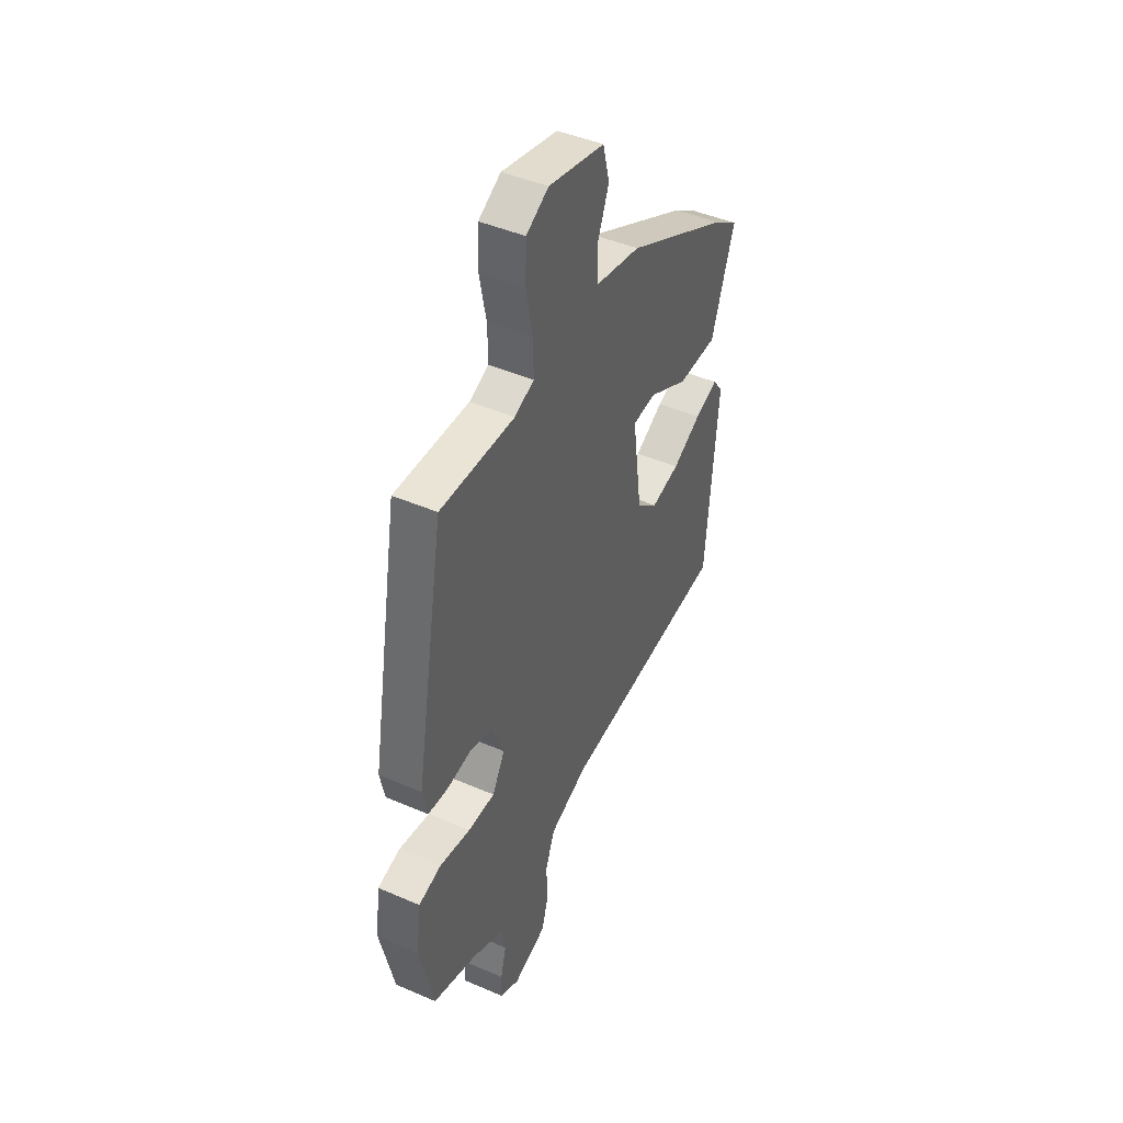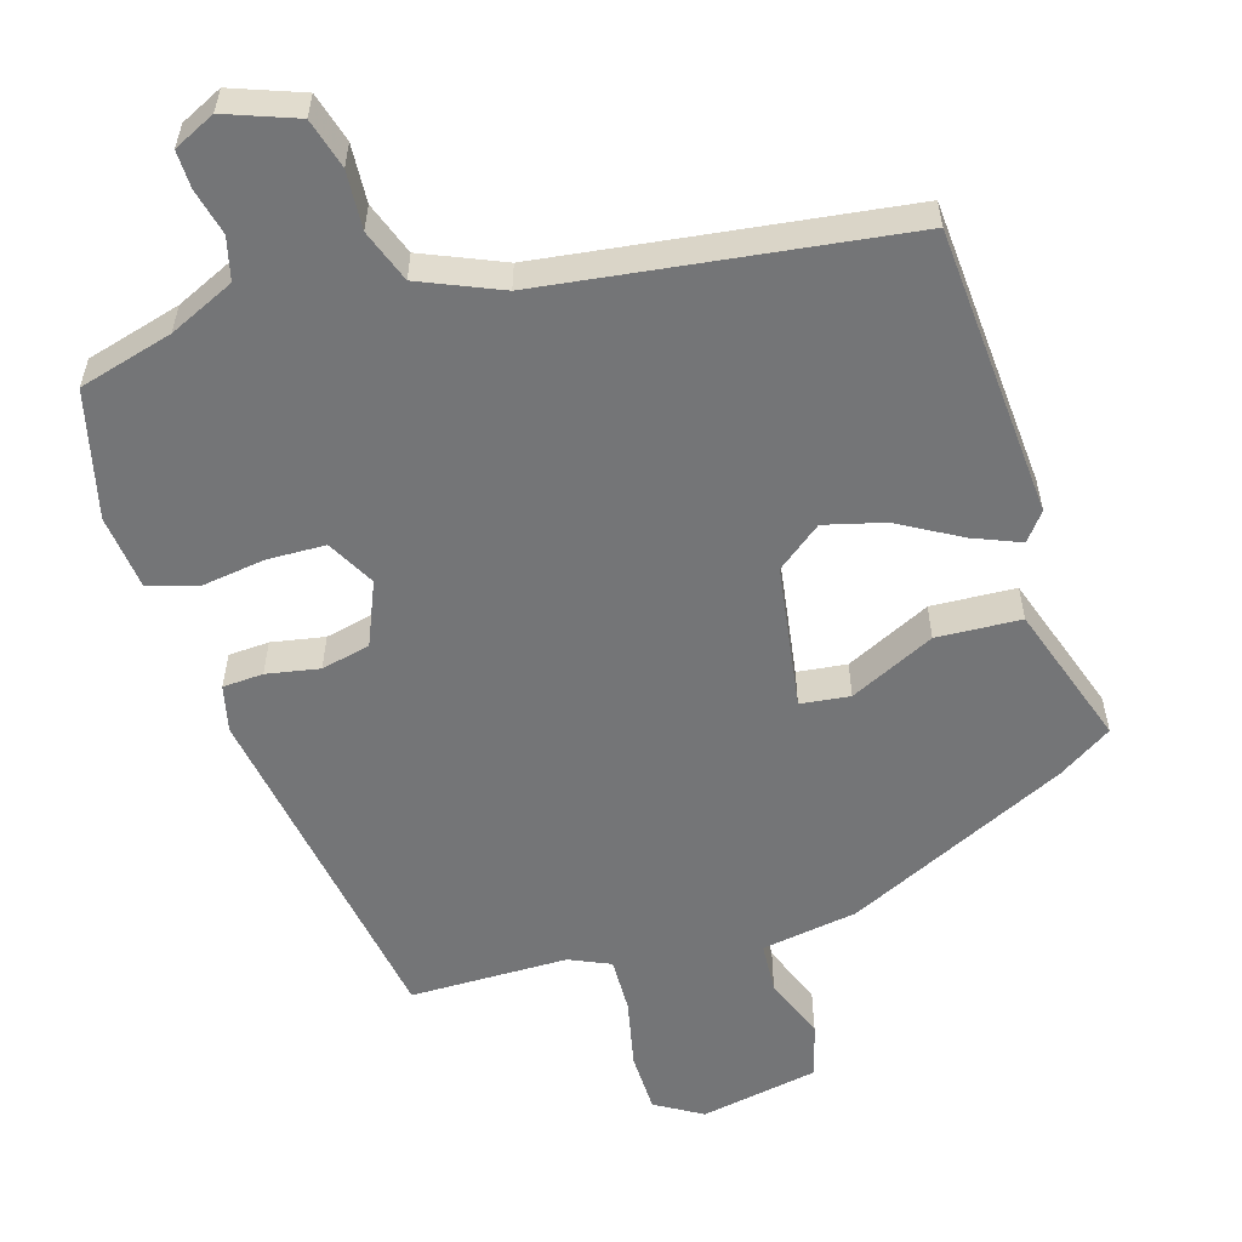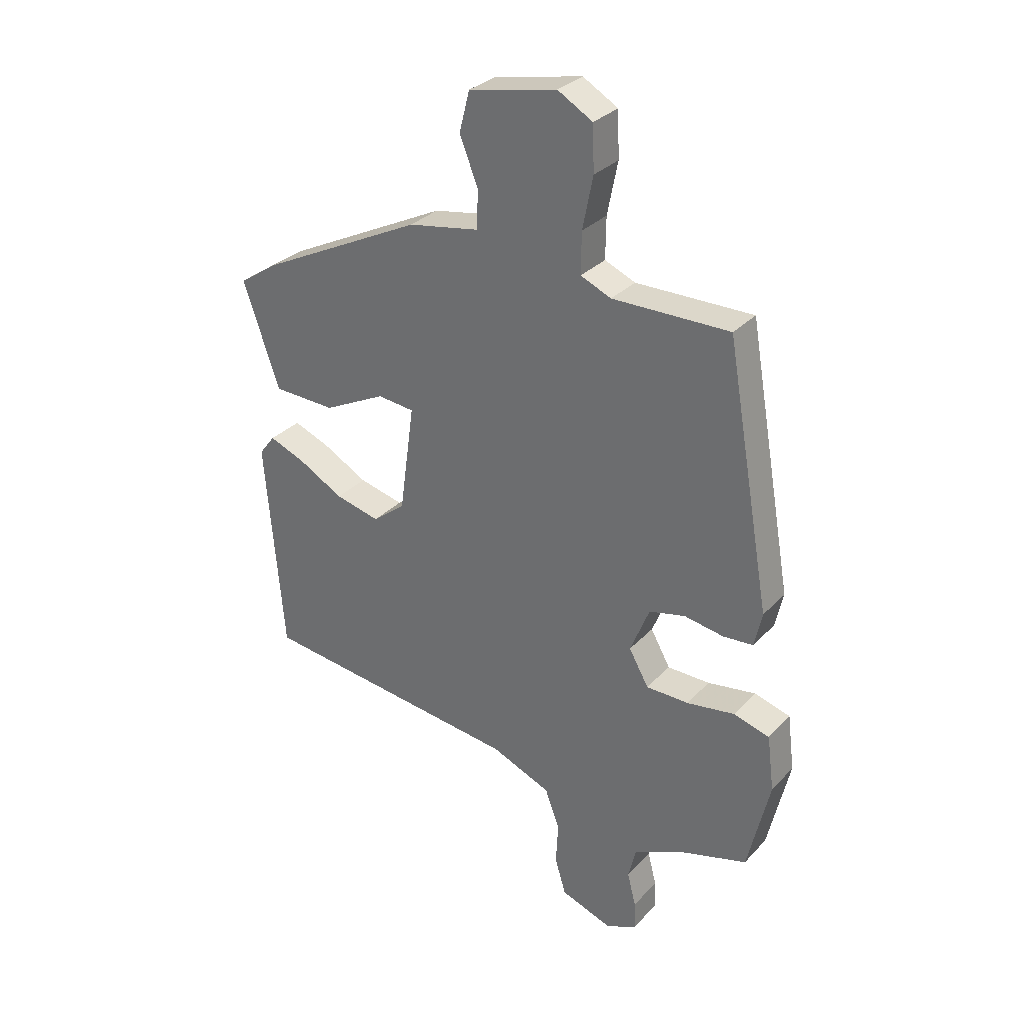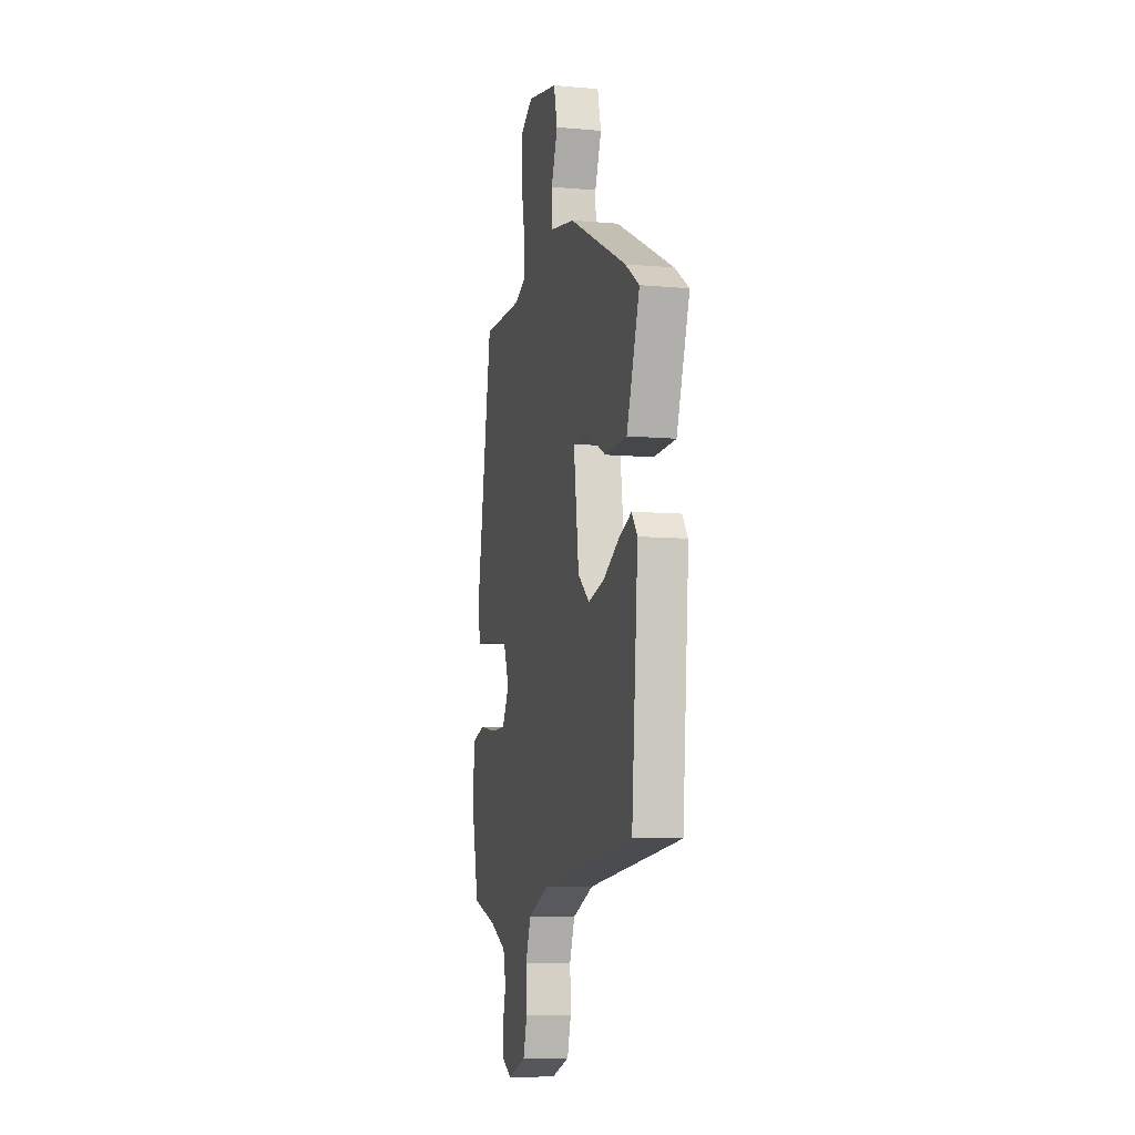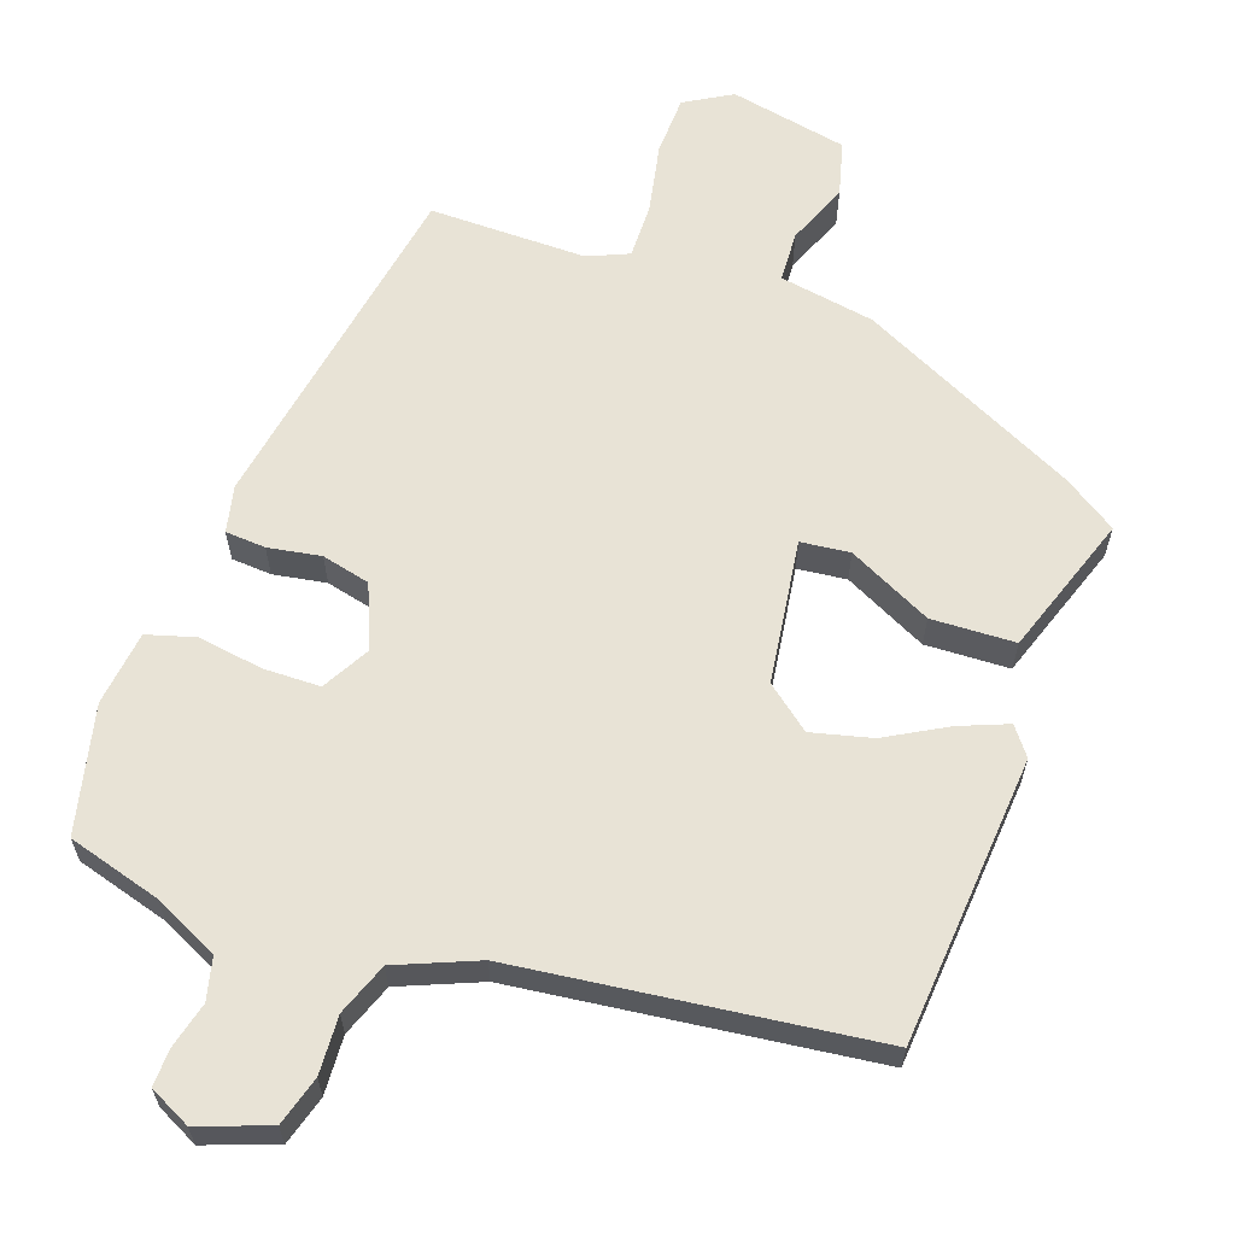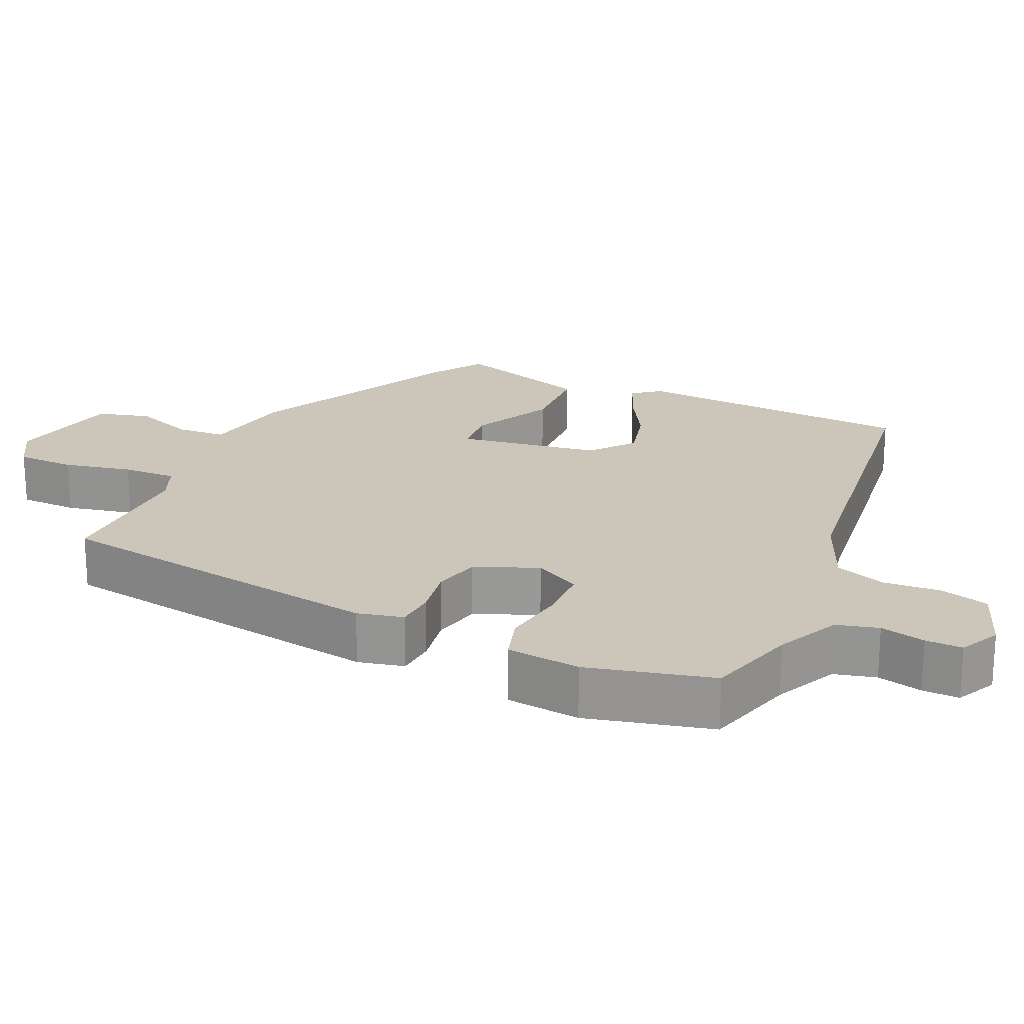
<metadata>
{"format":"obj","ext":"obj","renderer":"f3d","projection":"perspective","resolution":1024,"background":"white","views":[{"elev":44.2,"azim":116.9,"up":"+Z"},{"elev":-56.5,"azim":-164.0,"up":"+Y"},{"elev":30.8,"azim":34.6,"up":"+Z"},{"elev":-8.3,"azim":-103.8,"up":"+Z"},{"elev":62.5,"azim":-160.8,"up":"+Y"},{"elev":20.9,"azim":113.8,"up":"+Y"}]}
</metadata>
<code>
v 0.42 0.07 0.493
v 0.503 0.07 0.022
v 0.489 0.07 -0.042
v 0.434 0.07 -0.046
v 0.362 0.07 -0.034
v 0.296 0.07 -0.05
v 0.261 0.07 -0.137
v 0.297 0.07 -0.201
v 0.375 0.07 -0.202
v 0.463 0.07 -0.188
v 0.529 0.07 -0.207
v 0.542 0.07 -0.309
v 0.502 0.07 -0.482
v 0.375 0.07 -0.519
v 0.287 0.07 -0.561
v 0.273 0.07 -0.619
v 0.289 0.07 -0.681
v 0.291 0.07 -0.732
v 0.235 0.07 -0.76
v 0.139 0.07 -0.726
v 0.119 0.07 -0.659
v 0.123 0.07 -0.58
v 0.096 0.07 -0.509
v -0.014 0.07 -0.464
v -0.499 0.07 -0.407
v -0.532 0.07 -0.013
v -0.503 0.07 0.025
v -0.437 0.07 -0.001
v -0.354 0.07 -0.047
v -0.272 0.07 -0.067
v -0.212 0.07 -0.019
v -0.185 0.07 0.178
v -0.252 0.07 0.185
v -0.366 0.07 0.128
v -0.48 0.07 0.132
v -0.547 0.07 0.324
v -0.475 0.07 0.372
v -0.176 0.07 0.52
v -0.046 0.07 0.543
v -0.043 0.07 0.612
v -0.077 0.07 0.697
v -0.058 0.07 0.771
v 0.103 0.07 0.804
v 0.167 0.07 0.767
v 0.17 0.07 0.685
v 0.151 0.07 0.59
v 0.15 0.07 0.515
v 0.206 0.07 0.491
v 0.42 0 0.493
v 0.503 0 0.022
v 0.489 0 -0.042
v 0.434 0 -0.046
v 0.362 0 -0.034
v 0.296 0 -0.05
v 0.261 0 -0.137
v 0.297 0 -0.201
v 0.375 0 -0.202
v 0.463 0 -0.188
v 0.529 0 -0.207
v 0.542 0 -0.309
v 0.502 0 -0.482
v 0.375 0 -0.519
v 0.287 0 -0.561
v 0.273 0 -0.619
v 0.289 0 -0.681
v 0.291 0 -0.732
v 0.235 0 -0.76
v 0.139 0 -0.726
v 0.119 0 -0.659
v 0.123 0 -0.58
v 0.096 0 -0.509
v -0.014 0 -0.464
v -0.499 0 -0.407
v -0.532 0 -0.013
v -0.503 0 0.025
v -0.437 0 -0.001
v -0.354 0 -0.047
v -0.272 0 -0.067
v -0.212 0 -0.019
v -0.185 0 0.178
v -0.252 0 0.185
v -0.366 0 0.128
v -0.48 0 0.132
v -0.547 0 0.324
v -0.475 0 0.372
v -0.176 0 0.52
v -0.046 0 0.543
v -0.043 0 0.612
v -0.077 0 0.697
v -0.058 0 0.771
v 0.103 0 0.804
v 0.167 0 0.767
v 0.17 0 0.685
v 0.151 0 0.59
v 0.15 0 0.515
v 0.206 0 0.491
f 43 44 45 46
f 43 46 47
f 40 41 42 43
f 39 40 43 47
f 38 39 47 48
f 36 37 38 48
f 33 34 35 36
f 32 33 36 48
f 26 27 28 29
f 24 25 26 29
f 23 24 29 30
f 19 20 21 22
f 19 22 23
f 16 17 18 19
f 15 16 19 23
f 14 15 23 30
f 9 10 11 12
f 8 9 12 13
f 2 3 4 5
f 2 5 6
f 1 2 6
f 31 32 48 1
f 8 13 14 30
f 7 8 30 31
f 1 6 7 31
f 94 93 92 91
f 95 94 91
f 91 90 89 88
f 95 91 88 87
f 96 95 87 86
f 96 86 85 84
f 84 83 82 81
f 96 84 81 80
f 77 76 75 74
f 77 74 73 72
f 78 77 72 71
f 70 69 68 67
f 71 70 67
f 67 66 65 64
f 71 67 64 63
f 78 71 63 62
f 60 59 58 57
f 61 60 57 56
f 53 52 51 50
f 54 53 50
f 54 50 49
f 49 96 80 79
f 78 62 61 56
f 79 78 56 55
f 79 55 54 49
f 1 49 50 2
f 2 50 51 3
f 3 51 52 4
f 4 52 53 5
f 5 53 54 6
f 6 54 55 7
f 7 55 56 8
f 8 56 57 9
f 9 57 58 10
f 10 58 59 11
f 11 59 60 12
f 12 60 61 13
f 13 61 62 14
f 14 62 63 15
f 15 63 64 16
f 16 64 65 17
f 17 65 66 18
f 18 66 67 19
f 19 67 68 20
f 20 68 69 21
f 21 69 70 22
f 22 70 71 23
f 23 71 72 24
f 24 72 73 25
f 25 73 74 26
f 26 74 75 27
f 27 75 76 28
f 28 76 77 29
f 29 77 78 30
f 30 78 79 31
f 31 79 80 32
f 32 80 81 33
f 33 81 82 34
f 34 82 83 35
f 35 83 84 36
f 36 84 85 37
f 37 85 86 38
f 38 86 87 39
f 39 87 88 40
f 40 88 89 41
f 41 89 90 42
f 42 90 91 43
f 43 91 92 44
f 44 92 93 45
f 45 93 94 46
f 46 94 95 47
f 47 95 96 48
f 48 96 49 1

</code>
